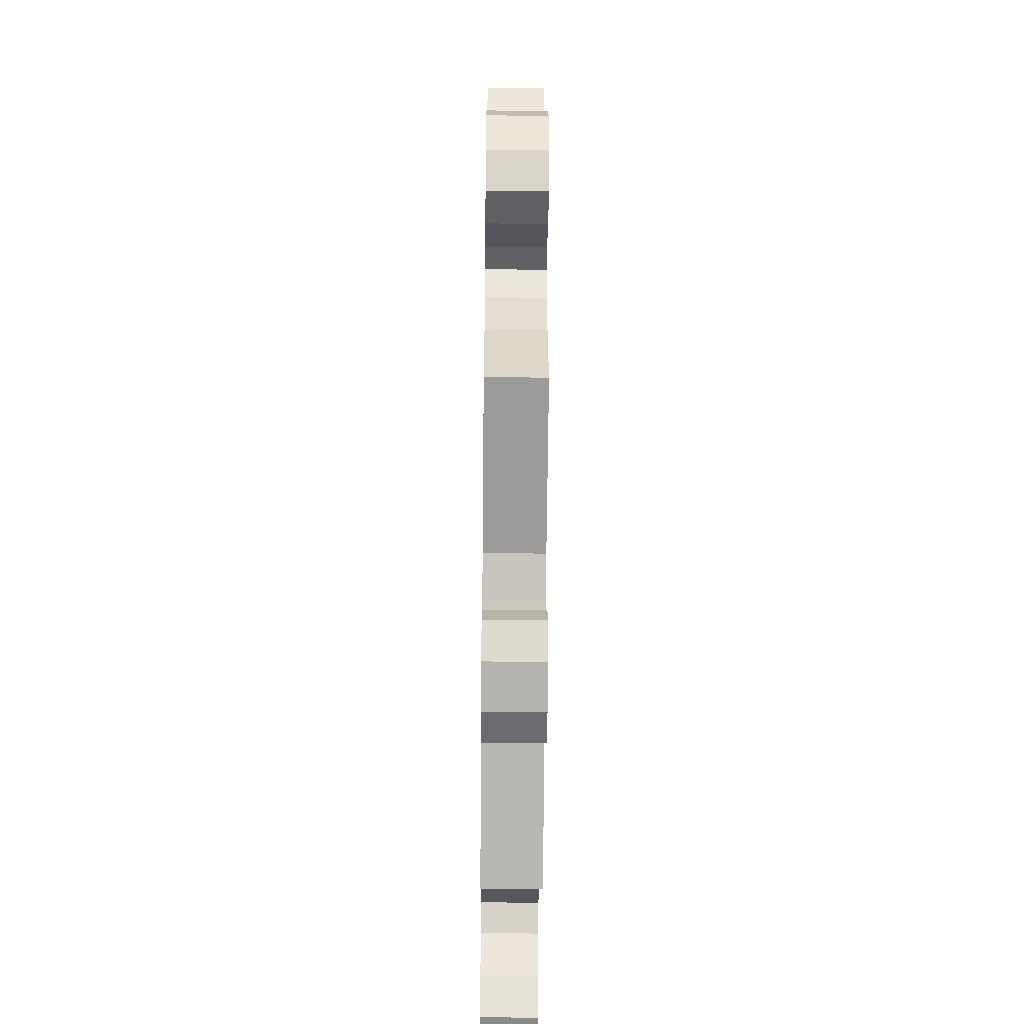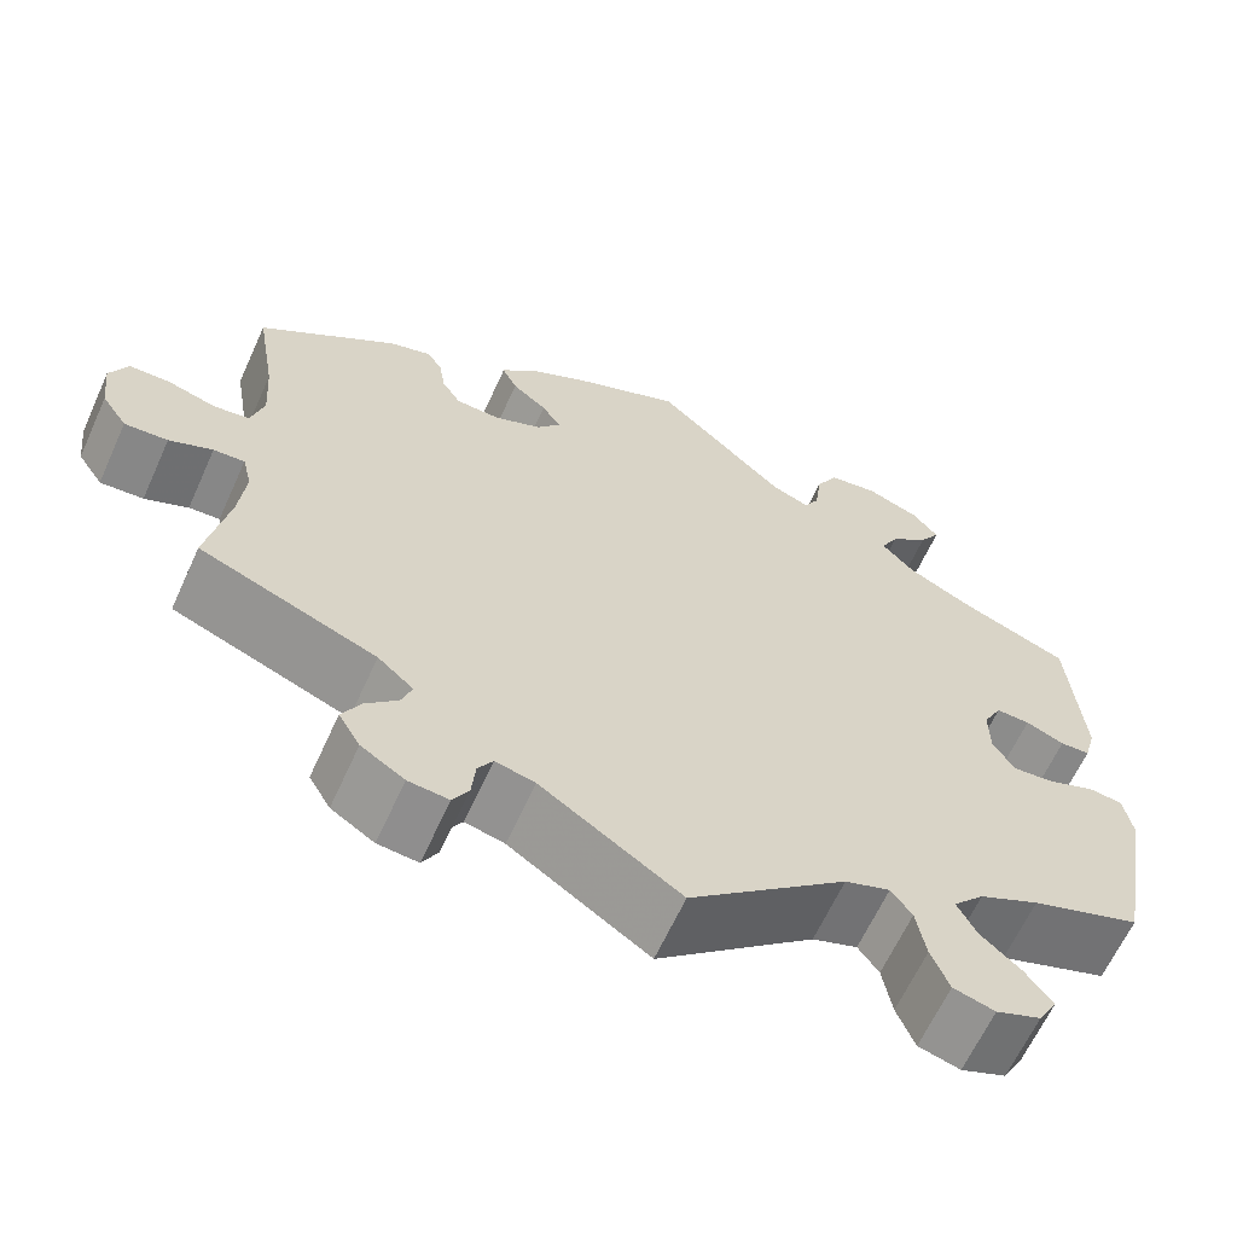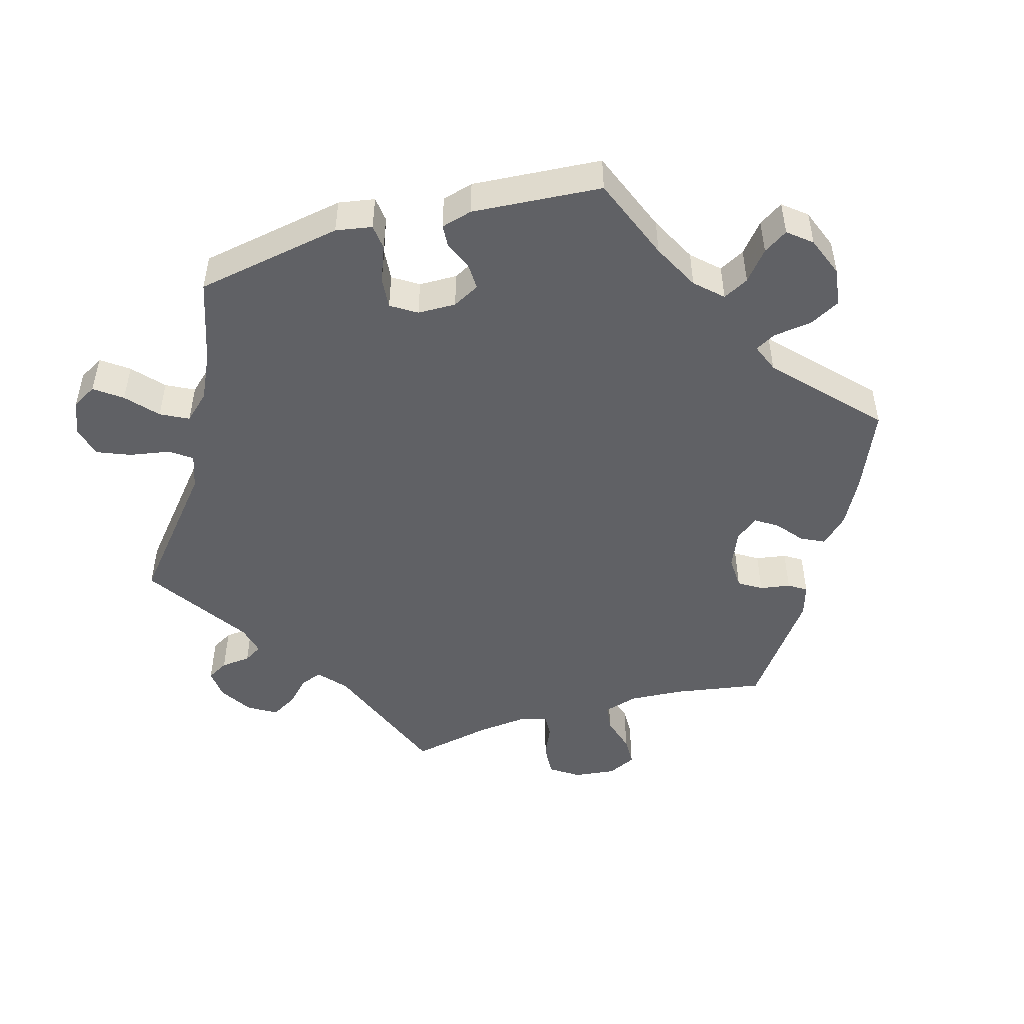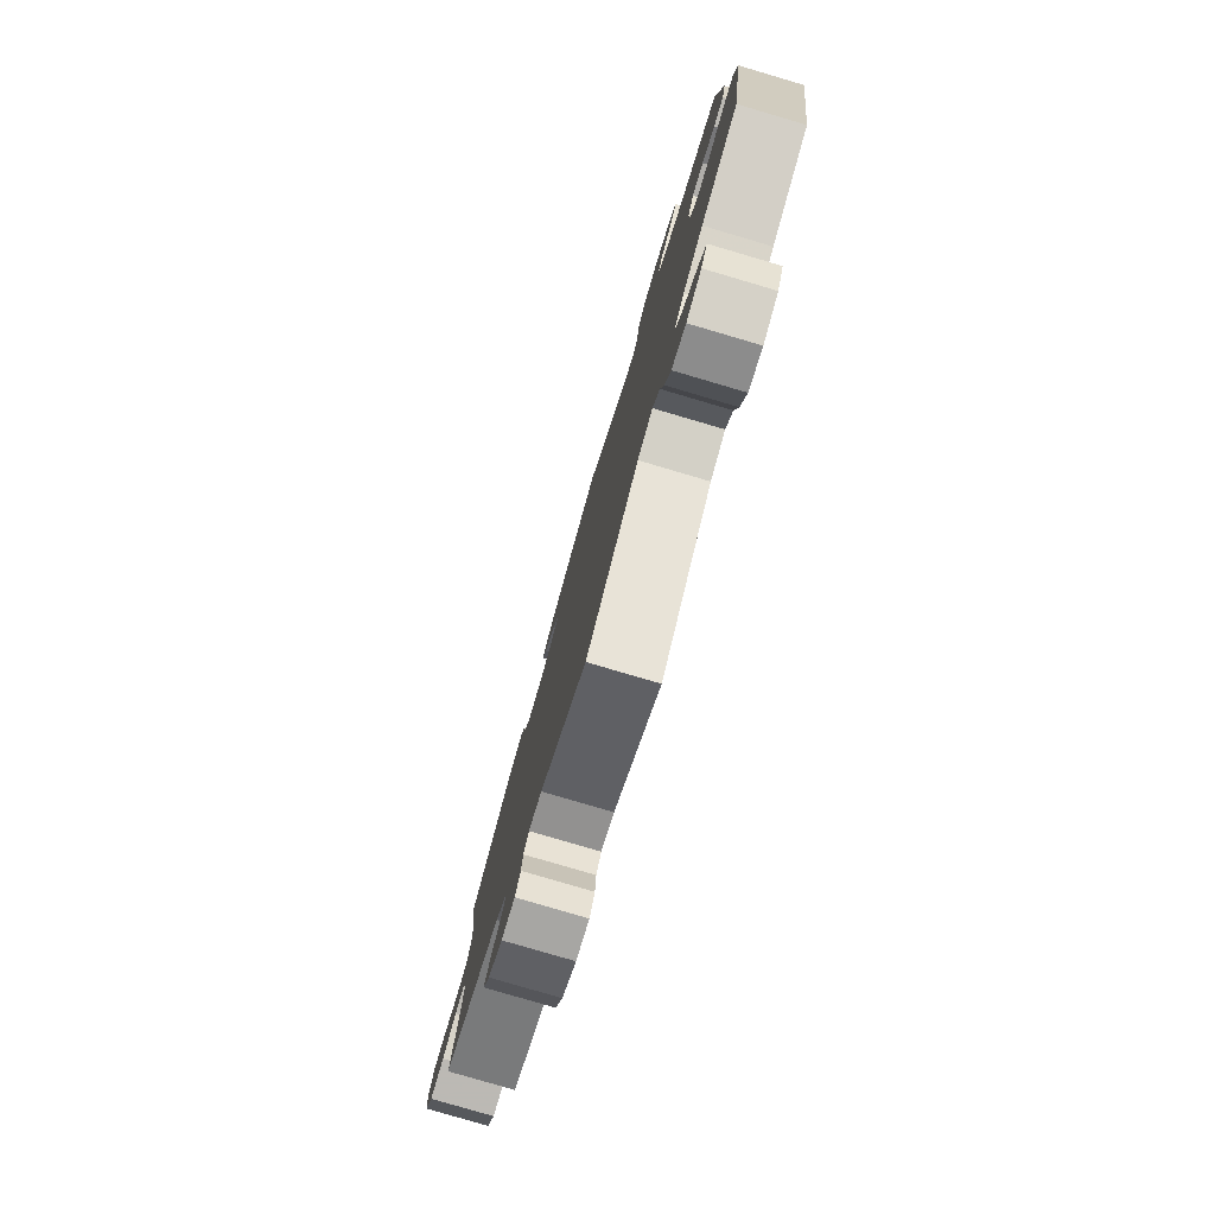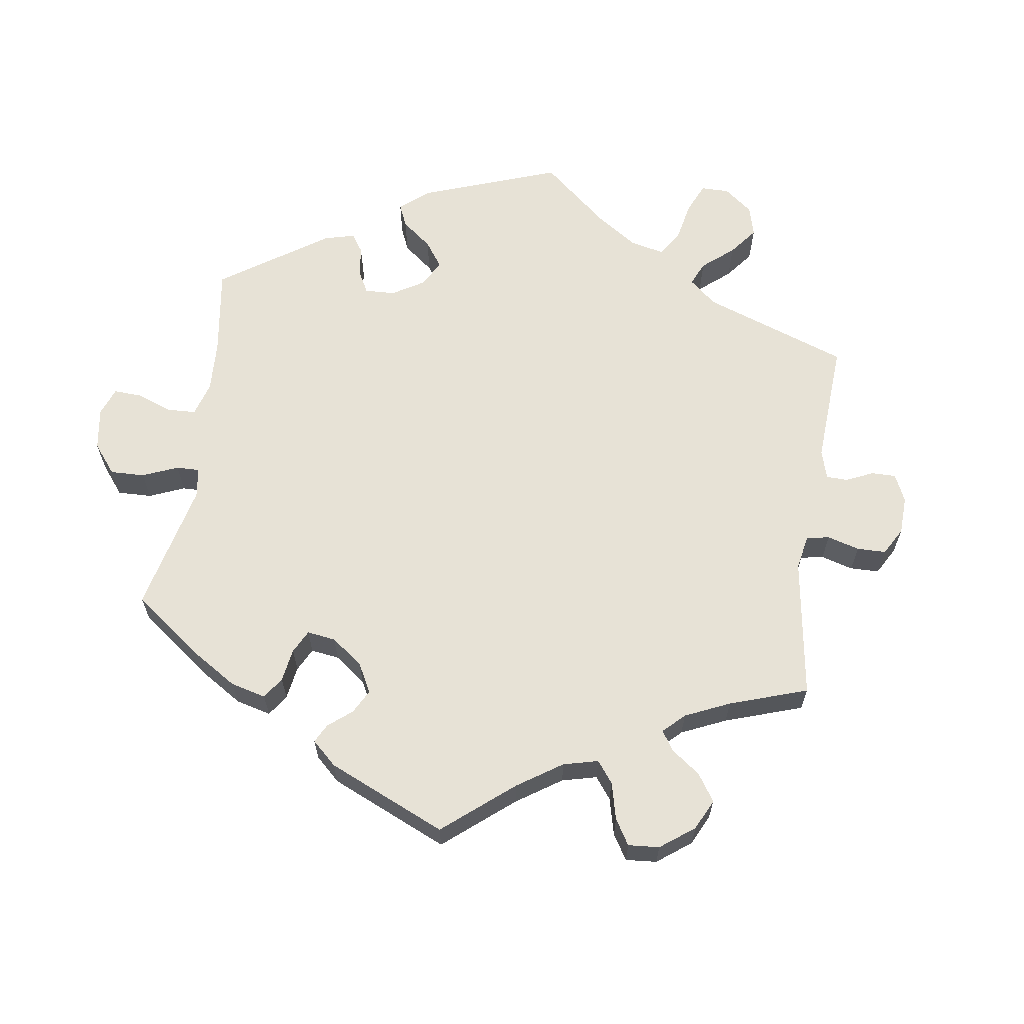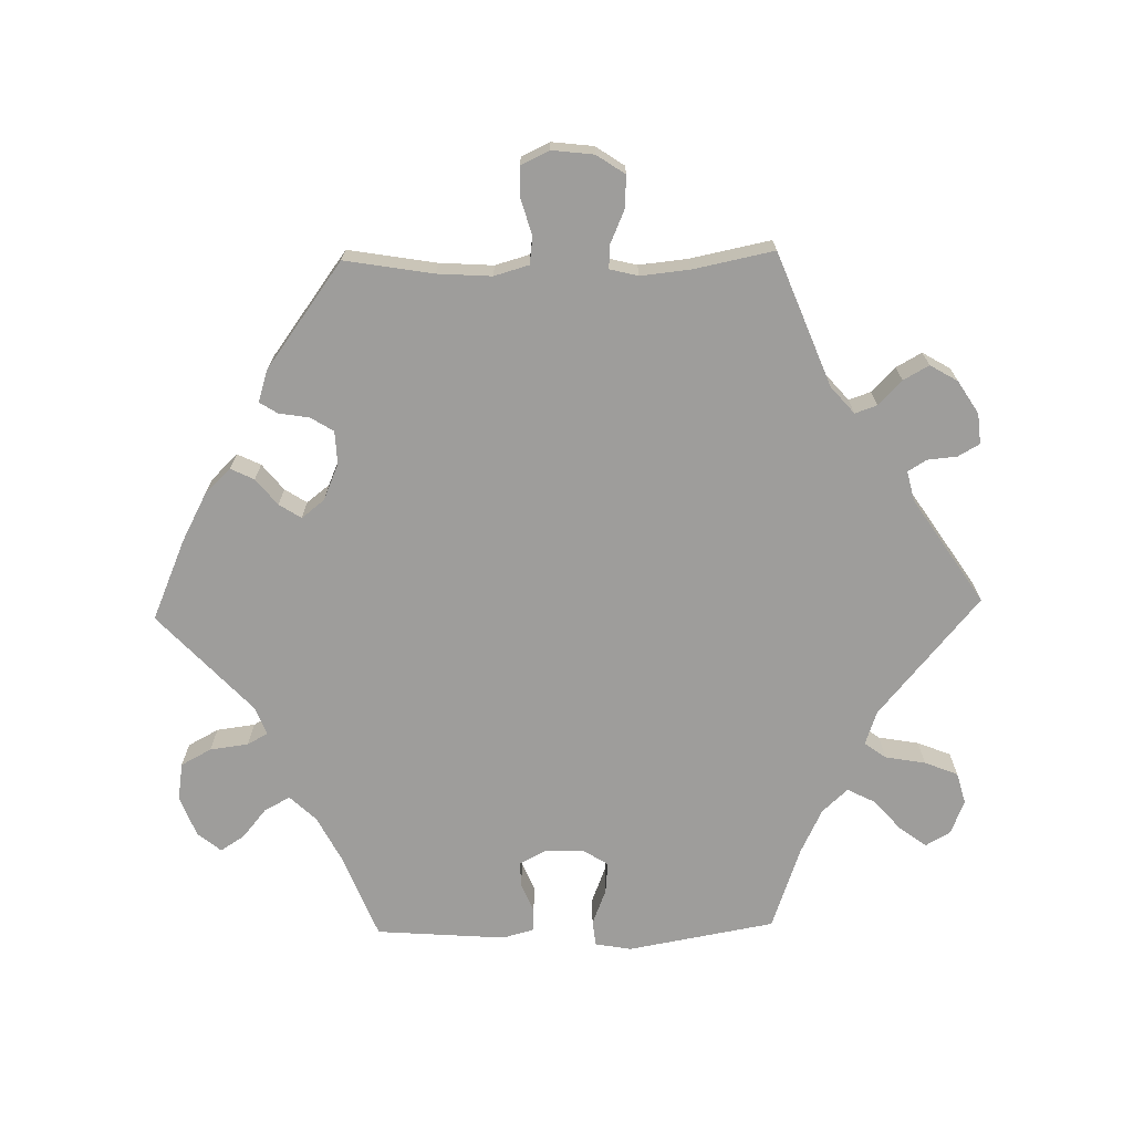
<metadata>
{"format":"obj","ext":"obj","renderer":"f3d","projection":"perspective","resolution":1024,"background":"white","views":[{"elev":-48.4,"azim":89.4,"up":"+Z"},{"elev":-63.6,"azim":155.6,"up":"+Z"},{"elev":-48.8,"azim":-73.8,"up":"+Y"},{"elev":-79.5,"azim":-106.4,"up":"+Z"},{"elev":63.3,"azim":68.4,"up":"+Y"},{"elev":-70.6,"azim":91.3,"up":"+Y"}]}
</metadata>
<code>
v -0.167 0.07 -0.437
v -0.215 0.07 -0.42
v -0.237 0.07 -0.45
v -0.247 0.07 -0.507
v -0.266 0.07 -0.554
v -0.31 0.07 -0.566
v -0.358 0.07 -0.547
v -0.378 0.07 -0.512
v -0.35 0.07 -0.474
v -0.307 0.07 -0.436
v -0.287 0.07 -0.397
v -0.32 0.07 -0.361
v -0.384 0.07 -0.33
v -0.501 0.07 -0.289
v -0.538 0.07 -0.081
v -0.529 0.07 -0.03
v -0.493 0.07 -0.026
v -0.442 0.07 -0.046
v -0.398 0.07 -0.05
v -0.375 0.07 -0.014
v -0.374 0.07 0.04
v -0.394 0.07 0.078
v -0.43 0.07 0.077
v -0.471 0.07 0.06
v -0.503 0.07 0.062
v -0.515 0.07 0.106
v -0.501 0.07 0.289
v -0.382 0.07 0.336
v -0.316 0.07 0.37
v -0.281 0.07 0.407
v -0.3 0.07 0.443
v -0.341 0.07 0.477
v -0.363 0.07 0.511
v -0.336 0.07 0.544
v -0.279 0.07 0.566
v -0.226 0.07 0.558
v -0.203 0.07 0.515
v -0.196 0.07 0.461
v -0.18 0.07 0.432
v -0.14 0.07 0.448
v -0.001 0.07 0.578
v 0.113 0.07 0.529
v 0.179 0.07 0.494
v 0.215 0.07 0.457
v 0.199 0.07 0.424
v 0.162 0.07 0.394
v 0.142 0.07 0.363
v 0.167 0.07 0.331
v 0.218 0.07 0.309
v 0.265 0.07 0.311
v 0.285 0.07 0.343
v 0.292 0.07 0.386
v 0.308 0.07 0.411
v 0.353 0.07 0.397
v 0.5 0.07 0.289
v 0.479 0.07 0.164
v 0.474 0.07 0.088
v 0.488 0.07 0.039
v 0.526 0.07 0.034
v 0.578 0.07 0.049
v 0.62 0.07 0.048
v 0.639 0.07 0.008
v 0.632 0.07 -0.051
v 0.605 0.07 -0.091
v 0.559 0.07 -0.088
v 0.513 0.07 -0.068
v 0.48 0.07 -0.066
v 0.47 0.07 -0.106
v 0.477 0.07 -0.175
v 0.5 0.07 -0.289
v 0.312 0.07 -0.363
v 0.274 0.07 -0.396
v 0.285 0.07 -0.427
v 0.319 0.07 -0.46
v 0.339 0.07 -0.496
v 0.316 0.07 -0.535
v 0.27 0.07 -0.564
v 0.227 0.07 -0.568
v 0.21 0.07 -0.538
v 0.206 0.07 -0.496
v 0.19 0.07 -0.47
v 0.148 0.07 -0.48
v 0 0.07 -0.578
v -0.167 0 -0.437
v -0.215 0 -0.42
v -0.237 0 -0.45
v -0.247 0 -0.507
v -0.266 0 -0.554
v -0.31 0 -0.566
v -0.358 0 -0.547
v -0.378 0 -0.512
v -0.35 0 -0.474
v -0.307 0 -0.436
v -0.287 0 -0.397
v -0.32 0 -0.361
v -0.384 0 -0.33
v -0.501 0 -0.289
v -0.538 0 -0.081
v -0.529 0 -0.03
v -0.493 0 -0.026
v -0.442 0 -0.046
v -0.398 0 -0.05
v -0.375 0 -0.014
v -0.374 0 0.04
v -0.394 0 0.078
v -0.43 0 0.077
v -0.471 0 0.06
v -0.503 0 0.062
v -0.515 0 0.106
v -0.501 0 0.289
v -0.382 0 0.336
v -0.316 0 0.37
v -0.281 0 0.407
v -0.3 0 0.443
v -0.341 0 0.477
v -0.363 0 0.511
v -0.336 0 0.544
v -0.279 0 0.566
v -0.226 0 0.558
v -0.203 0 0.515
v -0.196 0 0.461
v -0.18 0 0.432
v -0.14 0 0.448
v -0.001 0 0.578
v 0.113 0 0.529
v 0.179 0 0.494
v 0.215 0 0.457
v 0.199 0 0.424
v 0.162 0 0.394
v 0.142 0 0.363
v 0.167 0 0.331
v 0.218 0 0.309
v 0.265 0 0.311
v 0.285 0 0.343
v 0.292 0 0.386
v 0.308 0 0.411
v 0.353 0 0.397
v 0.5 0 0.289
v 0.479 0 0.164
v 0.474 0 0.088
v 0.488 0 0.039
v 0.526 0 0.034
v 0.578 0 0.049
v 0.62 0 0.048
v 0.639 0 0.008
v 0.632 0 -0.051
v 0.605 0 -0.091
v 0.559 0 -0.088
v 0.513 0 -0.068
v 0.48 0 -0.066
v 0.47 0 -0.106
v 0.477 0 -0.175
v 0.5 0 -0.289
v 0.312 0 -0.363
v 0.274 0 -0.396
v 0.285 0 -0.427
v 0.319 0 -0.46
v 0.339 0 -0.496
v 0.316 0 -0.535
v 0.27 0 -0.564
v 0.227 0 -0.568
v 0.21 0 -0.538
v 0.206 0 -0.496
v 0.19 0 -0.47
v 0.148 0 -0.48
v 0 0 -0.578
f 82 83 1
f 81 82 1 2
f 77 78 79 80
f 77 80 81
f 76 77 81
f 73 74 75 76
f 72 73 76 81
f 69 70 71
f 68 69 71 72
f 67 68 72 81
f 63 64 65 66
f 63 66 67
f 62 63 67
f 59 60 61 62
f 58 59 62 67
f 57 58 67 81
f 53 54 55 56
f 51 52 53 56
f 50 51 56 57
f 49 50 57 81
f 43 44 45 46
f 43 46 47
f 40 41 42 43
f 39 40 43 47
f 35 36 37 38
f 35 38 39
f 34 35 39
f 31 32 33 34
f 30 31 34 39
f 29 30 39 47
f 25 26 27 28
f 23 24 25 28
f 22 23 28 29
f 21 22 29 47
f 15 16 17 18
f 13 14 15 18
f 12 13 18 19
f 11 12 19 20
f 7 8 9 10
f 7 10 11
f 6 7 11
f 3 4 5 6
f 3 6 11
f 2 3 11 20
f 48 49 81 2
f 21 47 48
f 2 20 21 48
f 84 166 165
f 85 84 165 164
f 163 162 161 160
f 164 163 160
f 164 160 159
f 159 158 157 156
f 164 159 156 155
f 154 153 152
f 155 154 152 151
f 164 155 151 150
f 149 148 147 146
f 150 149 146
f 150 146 145
f 145 144 143 142
f 150 145 142 141
f 164 150 141 140
f 139 138 137 136
f 139 136 135 134
f 140 139 134 133
f 164 140 133 132
f 129 128 127 126
f 130 129 126
f 126 125 124 123
f 130 126 123 122
f 121 120 119 118
f 122 121 118
f 122 118 117
f 117 116 115 114
f 122 117 114 113
f 130 122 113 112
f 111 110 109 108
f 111 108 107 106
f 112 111 106 105
f 130 112 105 104
f 101 100 99 98
f 101 98 97 96
f 102 101 96 95
f 103 102 95 94
f 93 92 91 90
f 94 93 90
f 94 90 89
f 89 88 87 86
f 94 89 86
f 103 94 86 85
f 85 164 132 131
f 131 130 104
f 131 104 103 85
f 1 84 85 2
f 2 85 86 3
f 3 86 87 4
f 4 87 88 5
f 5 88 89 6
f 6 89 90 7
f 7 90 91 8
f 8 91 92 9
f 9 92 93 10
f 10 93 94 11
f 11 94 95 12
f 12 95 96 13
f 13 96 97 14
f 14 97 98 15
f 15 98 99 16
f 16 99 100 17
f 17 100 101 18
f 18 101 102 19
f 19 102 103 20
f 20 103 104 21
f 21 104 105 22
f 22 105 106 23
f 23 106 107 24
f 24 107 108 25
f 25 108 109 26
f 26 109 110 27
f 27 110 111 28
f 28 111 112 29
f 29 112 113 30
f 30 113 114 31
f 31 114 115 32
f 32 115 116 33
f 33 116 117 34
f 34 117 118 35
f 35 118 119 36
f 36 119 120 37
f 37 120 121 38
f 38 121 122 39
f 39 122 123 40
f 40 123 124 41
f 41 124 125 42
f 42 125 126 43
f 43 126 127 44
f 44 127 128 45
f 45 128 129 46
f 46 129 130 47
f 47 130 131 48
f 48 131 132 49
f 49 132 133 50
f 50 133 134 51
f 51 134 135 52
f 52 135 136 53
f 53 136 137 54
f 54 137 138 55
f 55 138 139 56
f 56 139 140 57
f 57 140 141 58
f 58 141 142 59
f 59 142 143 60
f 60 143 144 61
f 61 144 145 62
f 62 145 146 63
f 63 146 147 64
f 64 147 148 65
f 65 148 149 66
f 66 149 150 67
f 67 150 151 68
f 68 151 152 69
f 69 152 153 70
f 70 153 154 71
f 71 154 155 72
f 72 155 156 73
f 73 156 157 74
f 74 157 158 75
f 75 158 159 76
f 76 159 160 77
f 77 160 161 78
f 78 161 162 79
f 79 162 163 80
f 80 163 164 81
f 81 164 165 82
f 82 165 166 83
f 83 166 84 1

</code>
